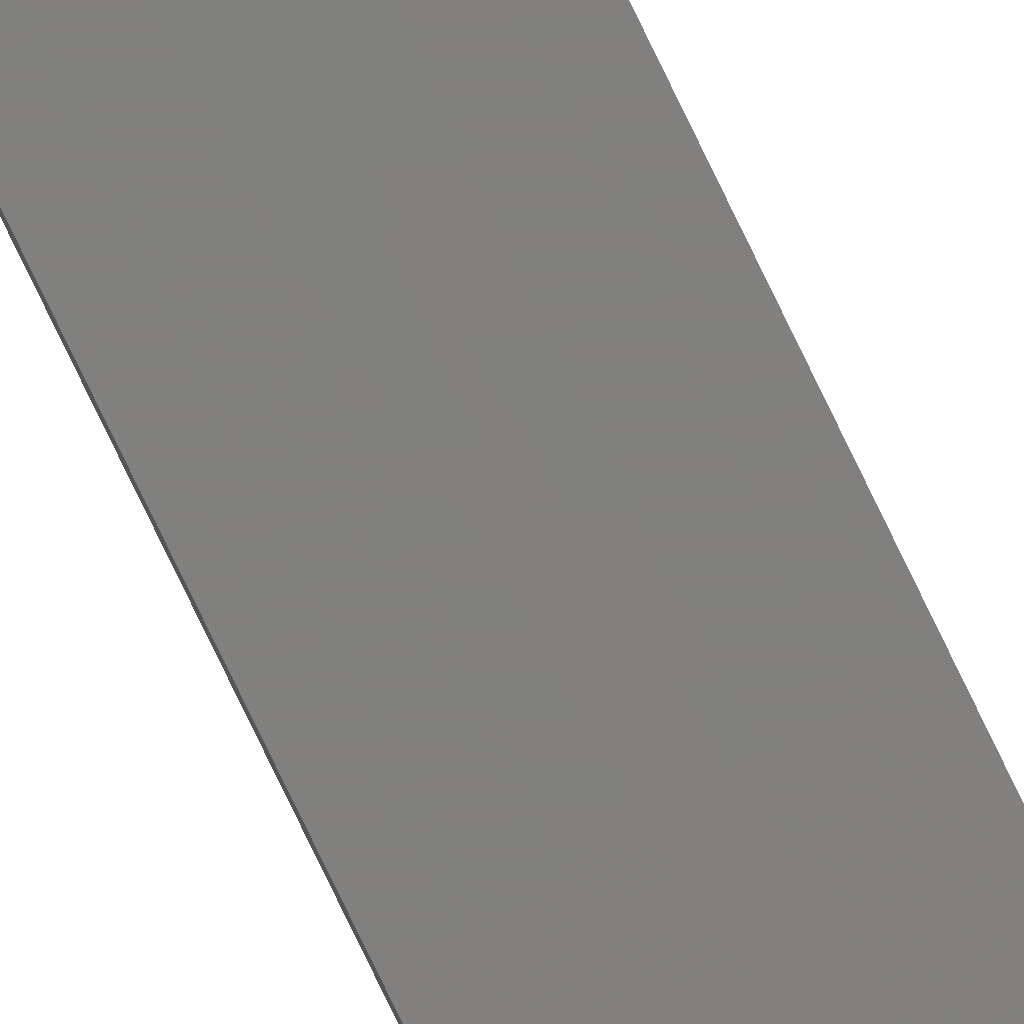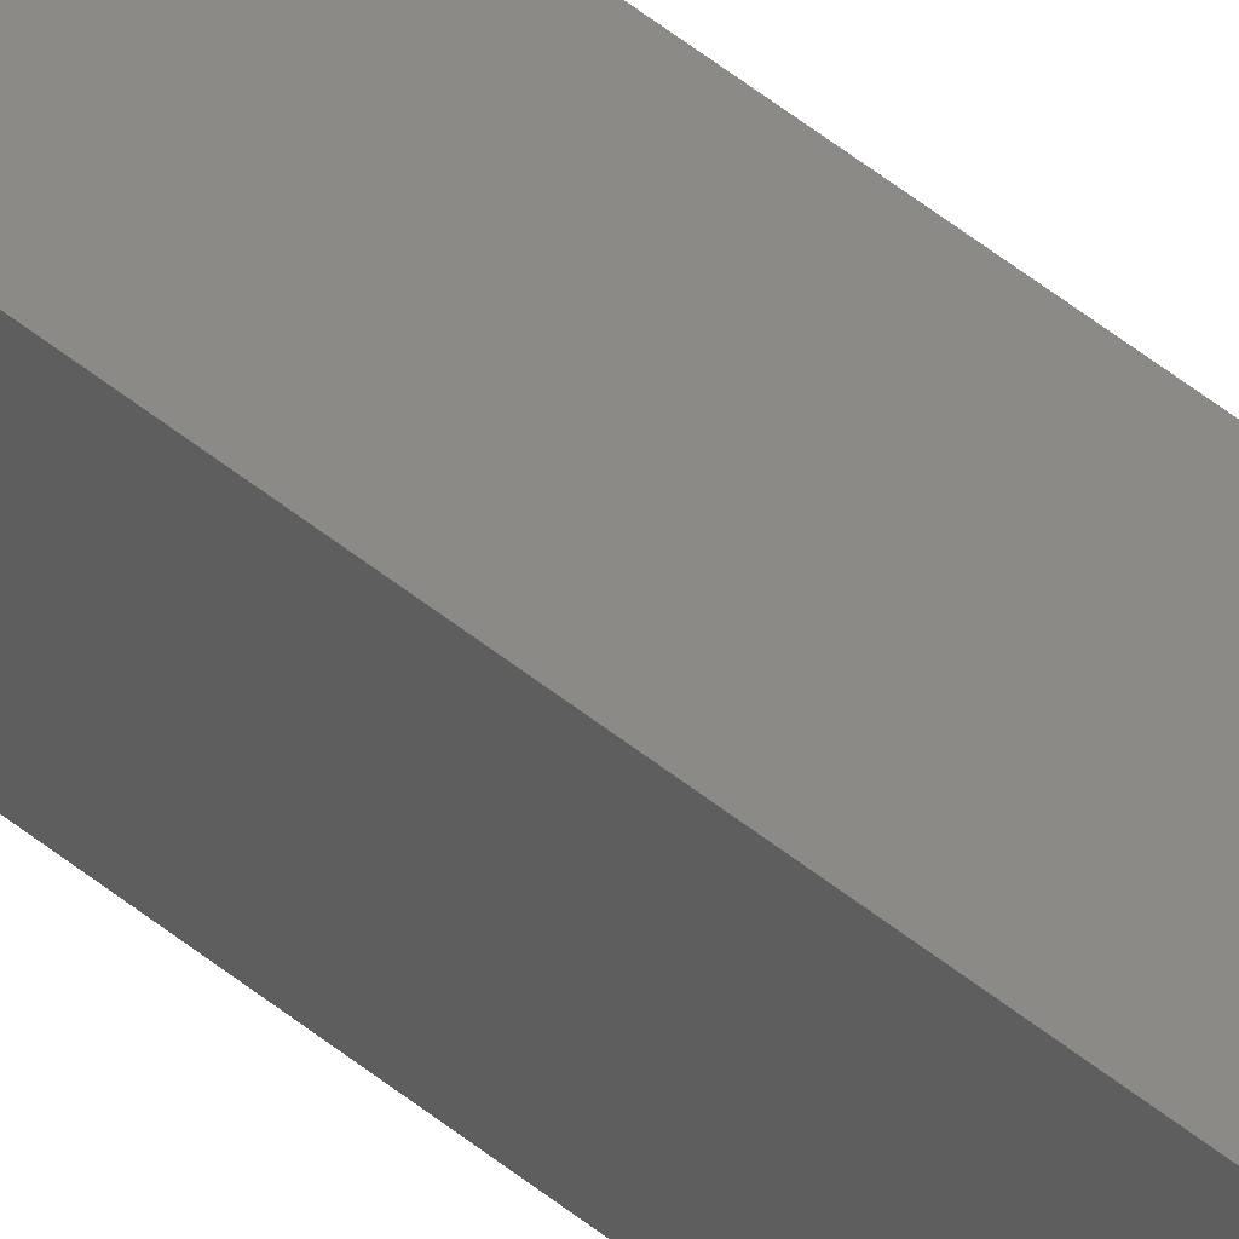
<metadata>
{"format":"stl","ext":"stl","renderer":"f3d","projection":"perspective","resolution":1024,"background":"white","views":[{"elev":-77.9,"azim":-154.3,"up":"+Y"},{"elev":30.2,"azim":143.9,"up":"+Y"}]}
</metadata>
<code>
# stl→obj: 16 verts, 28 faces
v 9.778 3.861 15.09
v 9.758 3.863 15.09
v 9.758 3.863 18.66
v 9.778 3.861 18.66
v 9.798 3.859 15.09
v 9.798 3.859 18.66
v 9.818 3.857 15.09
v 9.818 3.857 18.66
v 9.812 3.807 18.66
v 9.812 3.807 15.09
v 9.753 3.814 18.66
v 9.753 3.814 15.09
v 9.773 3.812 18.66
v 9.773 3.812 15.09
v 9.793 3.809 15.09
v 9.793 3.809 18.66
f 1 2 3
f 1 3 4
f 5 4 6
f 5 1 4
f 7 6 8
f 7 5 6
f 7 8 9
f 10 7 9
f 11 12 13
f 12 14 13
f 13 15 16
f 14 15 13
f 16 10 9
f 15 10 16
f 12 11 3
f 2 12 3
f 15 7 10
f 14 5 15
f 15 5 7
f 14 1 5
f 12 2 14
f 14 2 1
f 8 16 9
f 6 16 8
f 4 13 16
f 4 16 6
f 3 11 13
f 3 13 4

</code>
